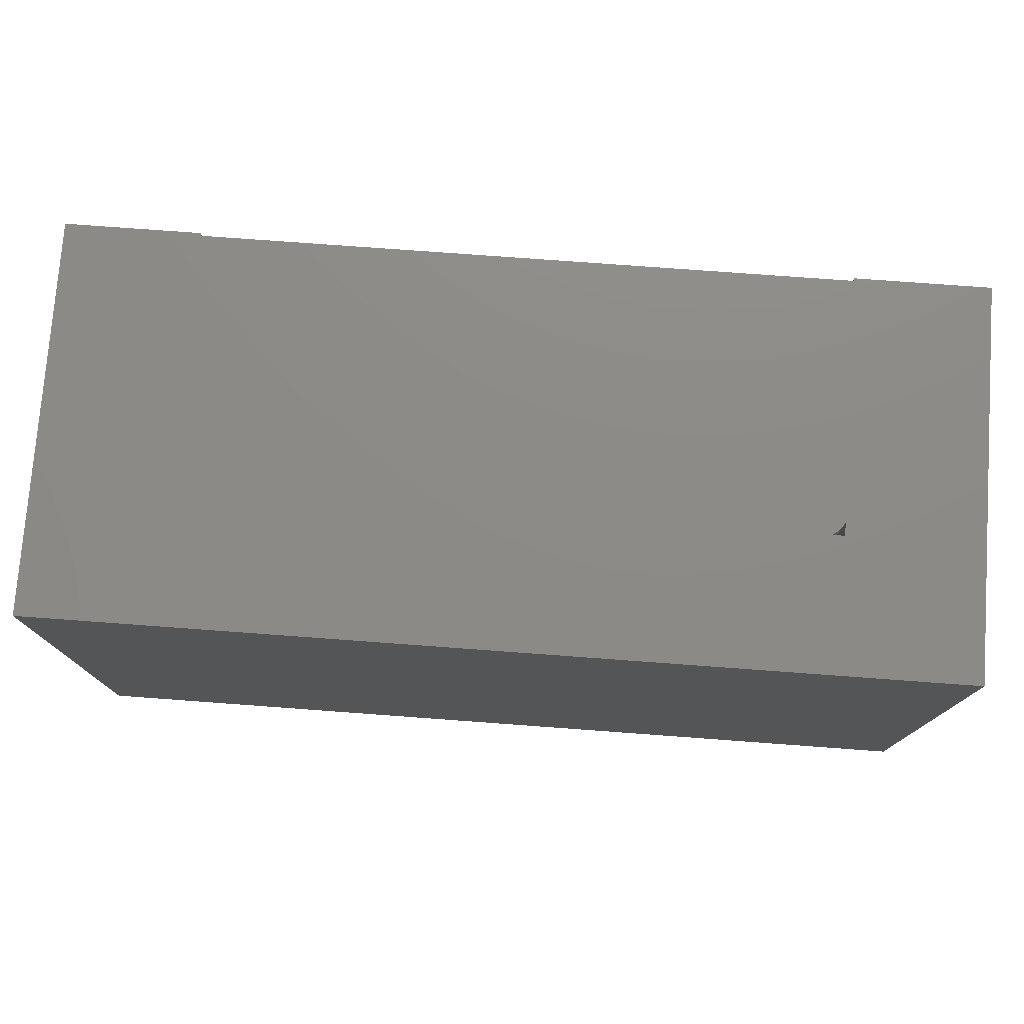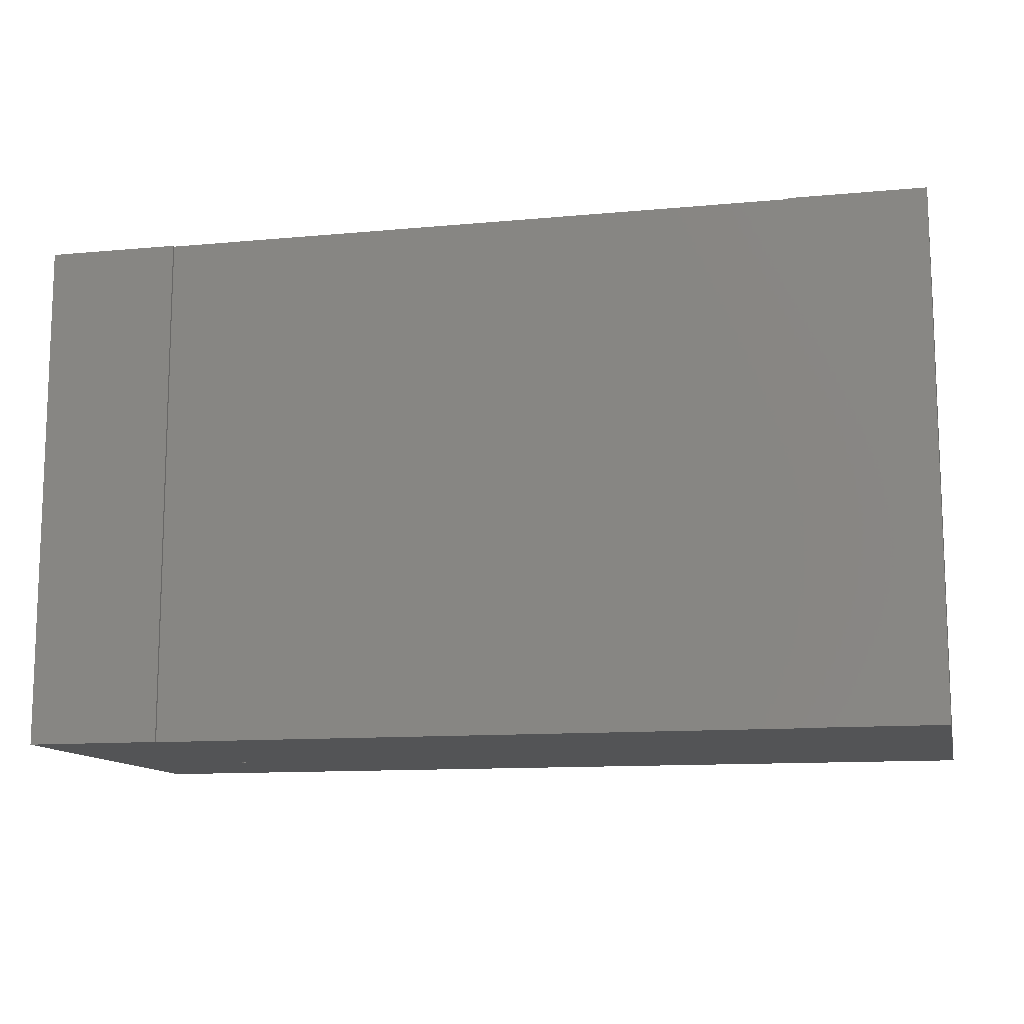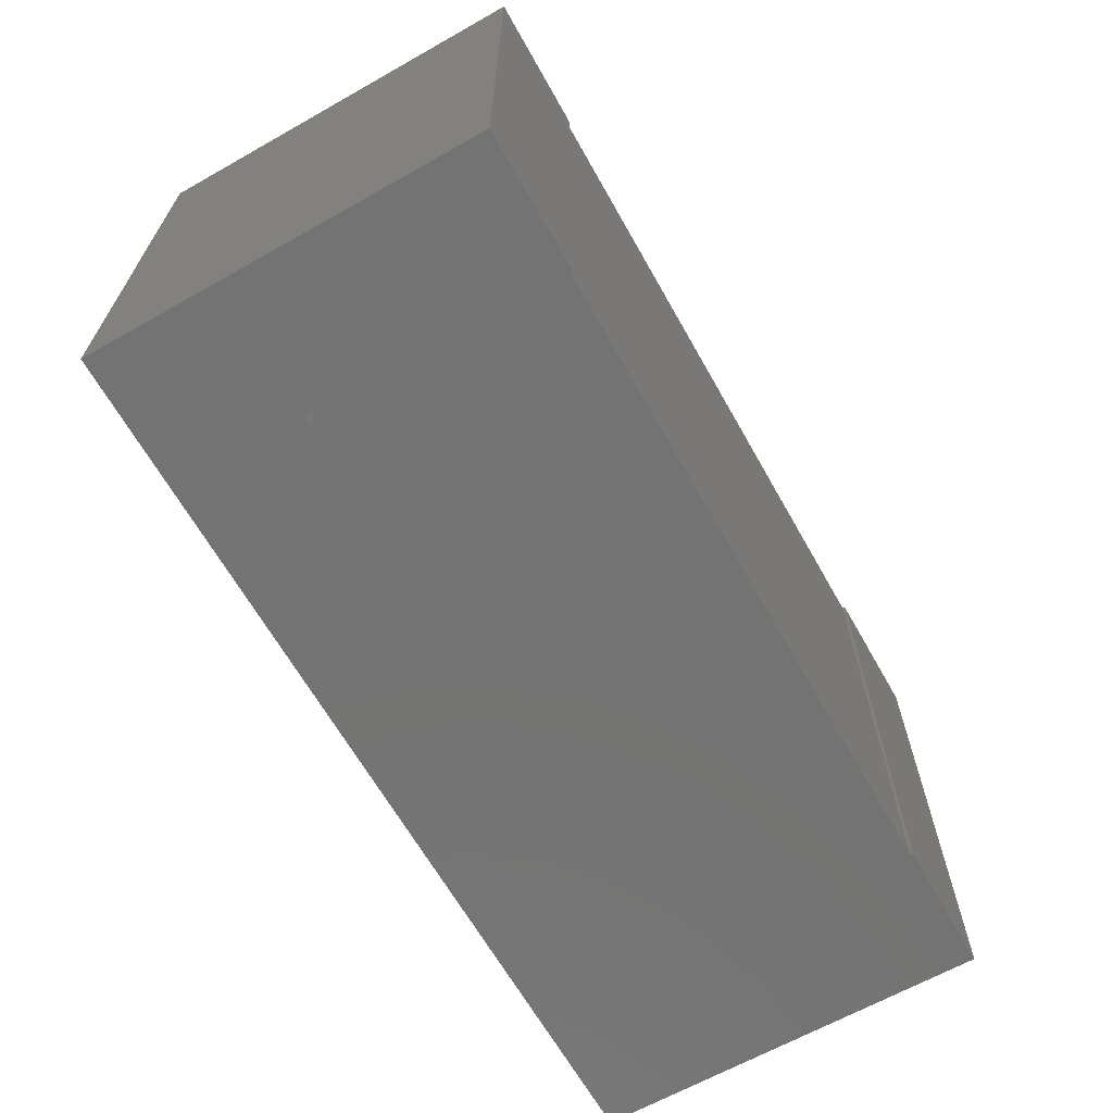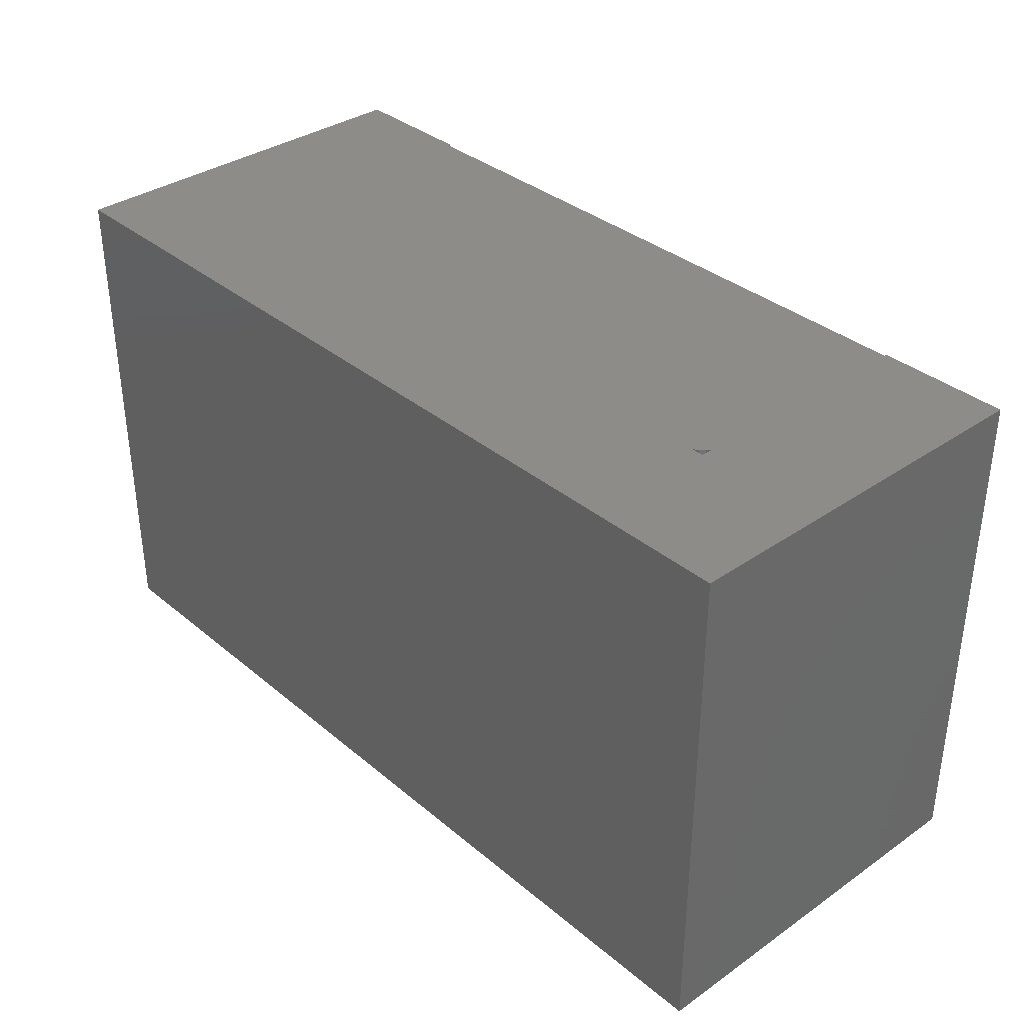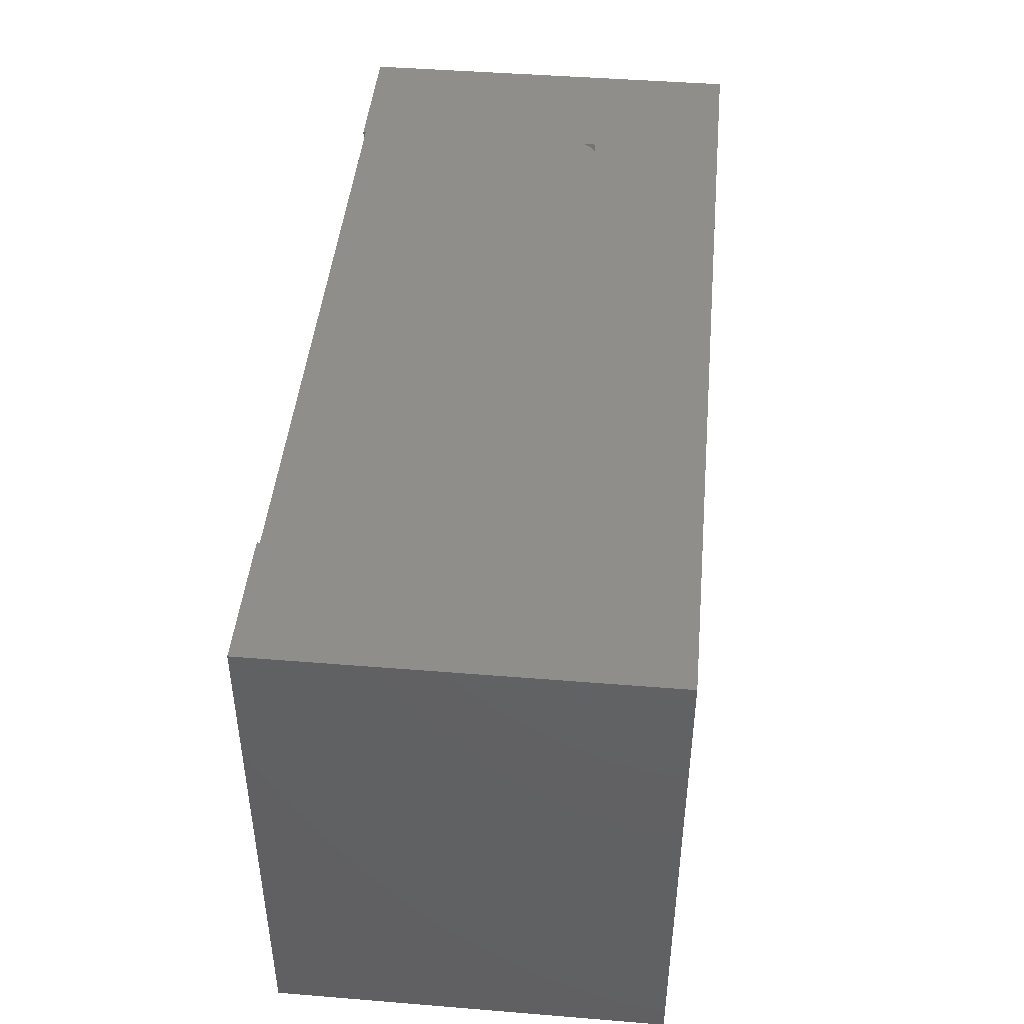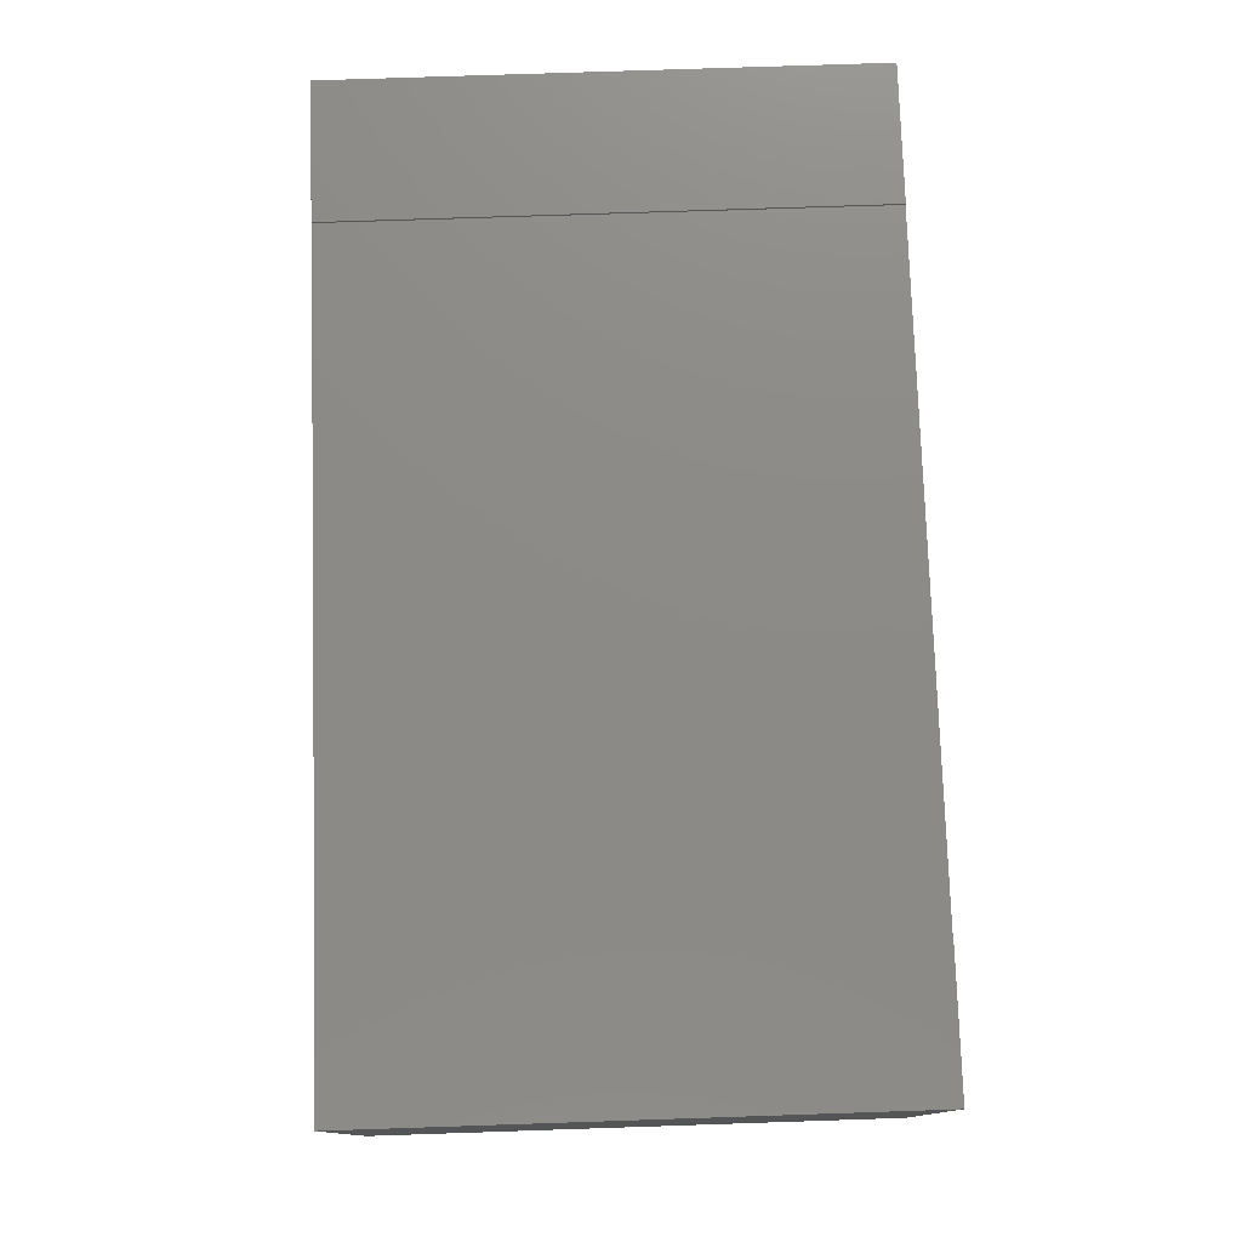
<metadata>
{"format":"stl","ext":"stl","renderer":"f3d","projection":"perspective","resolution":1024,"background":"white","views":[{"elev":76.5,"azim":-175.8,"up":"+Y"},{"elev":-11.9,"azim":12.5,"up":"+Y"},{"elev":-65.4,"azim":-60.5,"up":"+Y"},{"elev":35.3,"azim":-132.4,"up":"+Y"},{"elev":44.7,"azim":95.4,"up":"+Y"},{"elev":77.0,"azim":-91.9,"up":"+Z"}]}
</metadata>
<code>
# stl→obj: 26 verts, 52 faces
v 0.4628 1.555e-16 0.2812
v 0.4628 1.557e-16 0.2852
v 0.6562 1.772e-16 0.2852
v 0.6562 1.457e-16 -0.2812
v -0.4447 3.423e-17 -0.08783
v -0.4518 3.37e-17 -0.08294
v -0.4579 3.337e-17 -0.07682
v -0.6562 0 -0.2812
v -0.6562 3.144e-17 0.2852
v -0.4628 3.322e-17 -0.06968
v -0.4628 3.221e-17 -0.08783
v -0.4628 5.27e-17 0.2812
v -0.4628 5.292e-17 0.2852
v 0.4628 -0.75 0.2812
v -0.4579 -0.75 -0.07682
v -0.4518 -0.75 -0.08294
v -0.4447 -0.75 -0.08783
v 0.6562 -0.75 -0.2812
v 0.6562 -0.75 0.2852
v 0.4628 -0.75 0.2852
v -0.6562 -0.75 -0.2812
v -0.4628 -0.75 -0.08783
v -0.4628 -0.75 -0.06968
v -0.6562 -0.75 0.2852
v -0.4628 -0.75 0.2812
v -0.4628 -0.75 0.2852
f 1 2 3
f 1 3 4
f 1 4 5
f 1 5 6
f 1 6 7
f 8 9 10
f 8 10 11
f 8 11 5
f 8 5 4
f 12 1 7
f 12 7 10
f 12 10 9
f 12 9 13
f 14 15 16
f 14 16 17
f 14 17 18
f 14 18 19
f 14 19 20
f 21 18 17
f 21 17 22
f 21 22 23
f 21 23 24
f 25 26 24
f 25 24 23
f 25 23 15
f 25 15 14
f 2 1 20
f 20 1 14
f 17 5 22
f 22 5 11
f 11 10 22
f 22 10 23
f 12 13 25
f 25 13 26
f 14 1 25
f 25 1 12
f 5 17 6
f 6 17 16
f 6 16 7
f 7 16 15
f 7 15 10
f 10 15 23
f 9 8 24
f 24 8 21
f 26 13 24
f 24 13 9
f 19 3 20
f 20 3 2
f 4 3 18
f 18 3 19
f 21 8 18
f 18 8 4

</code>
